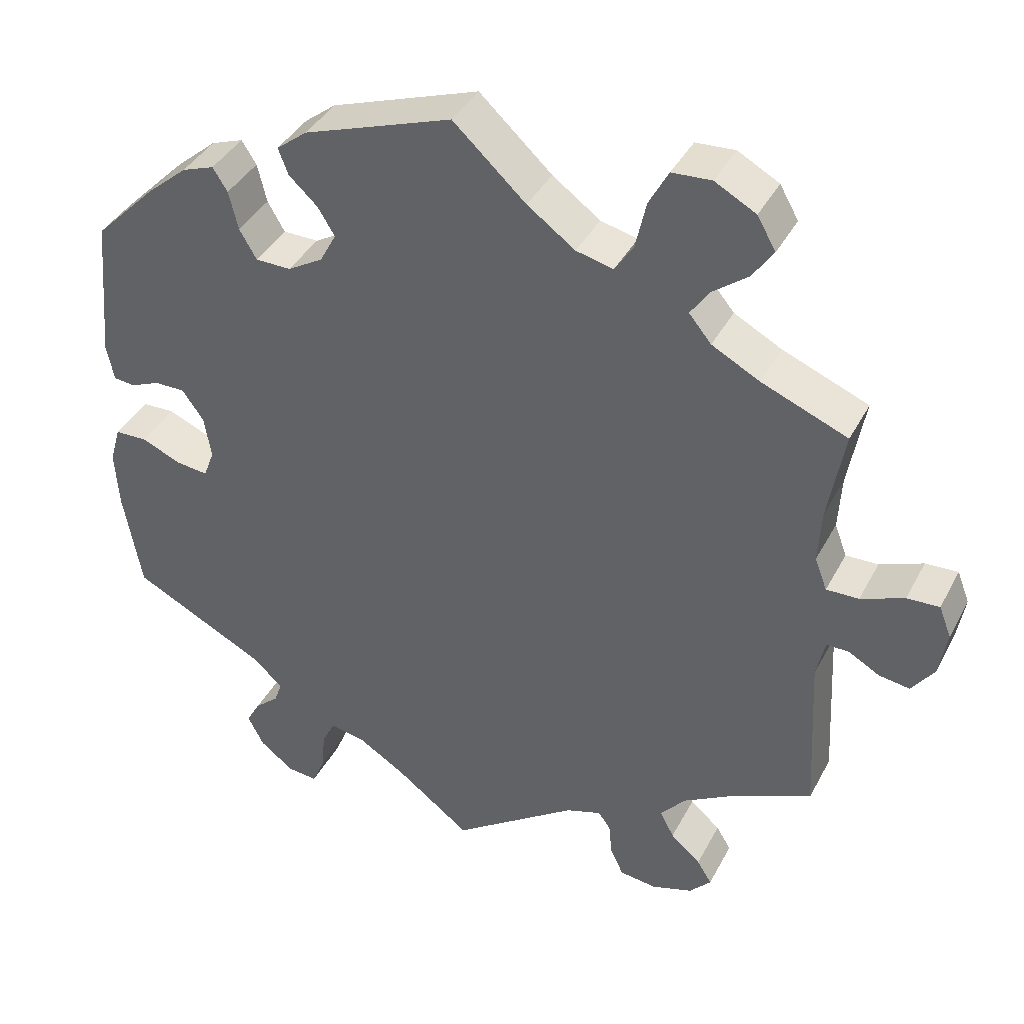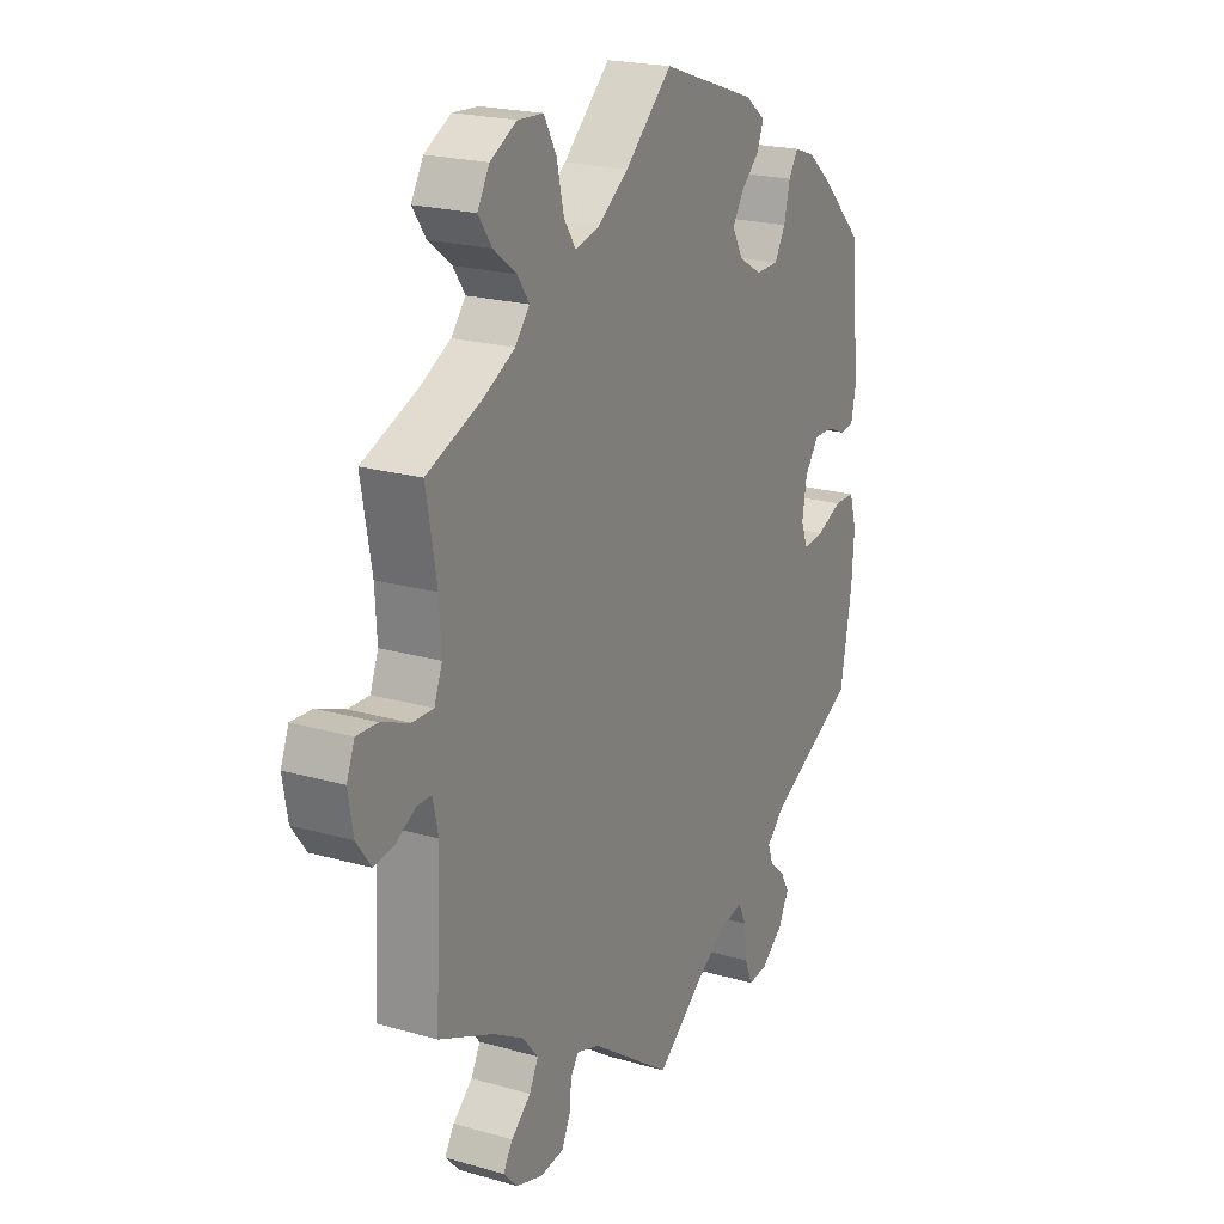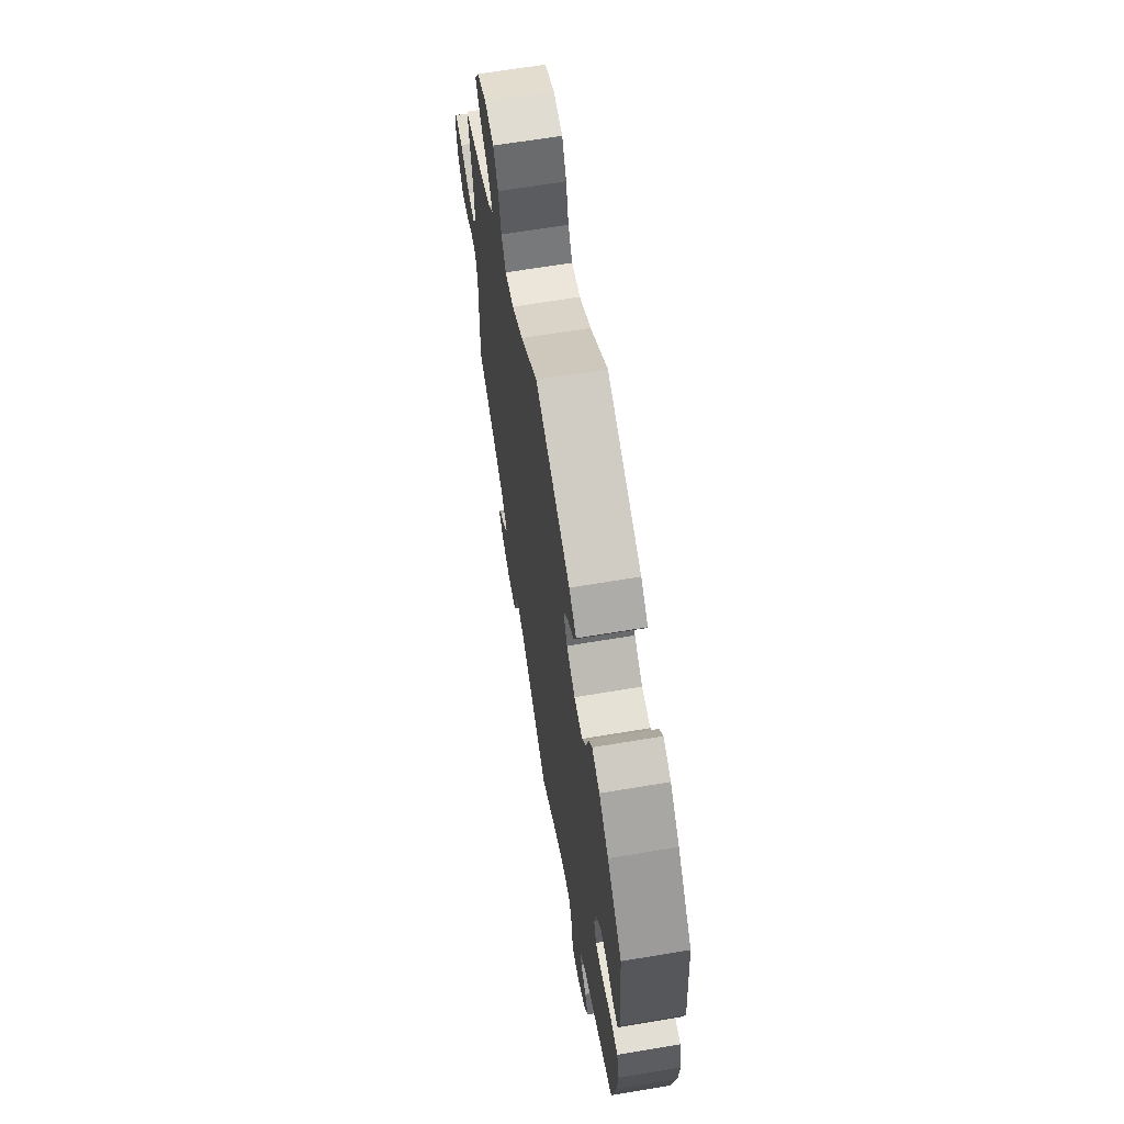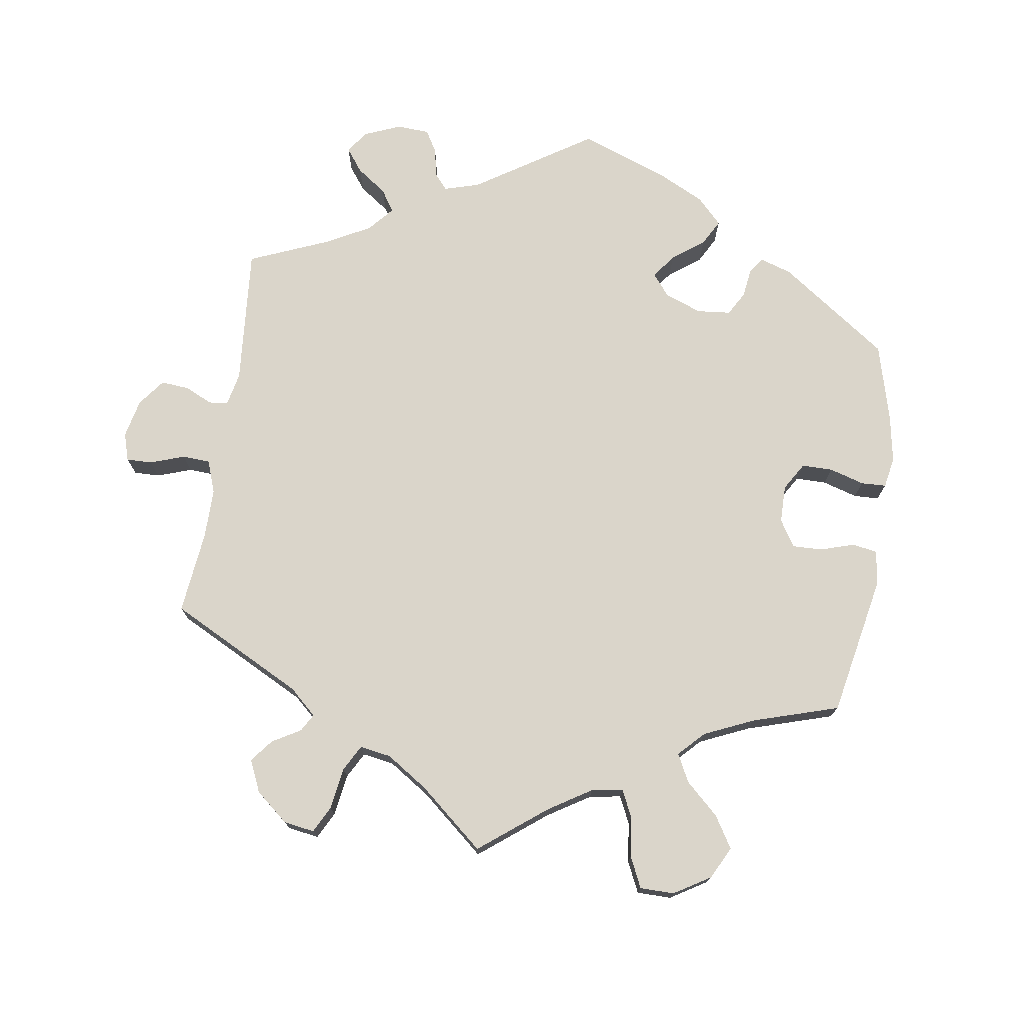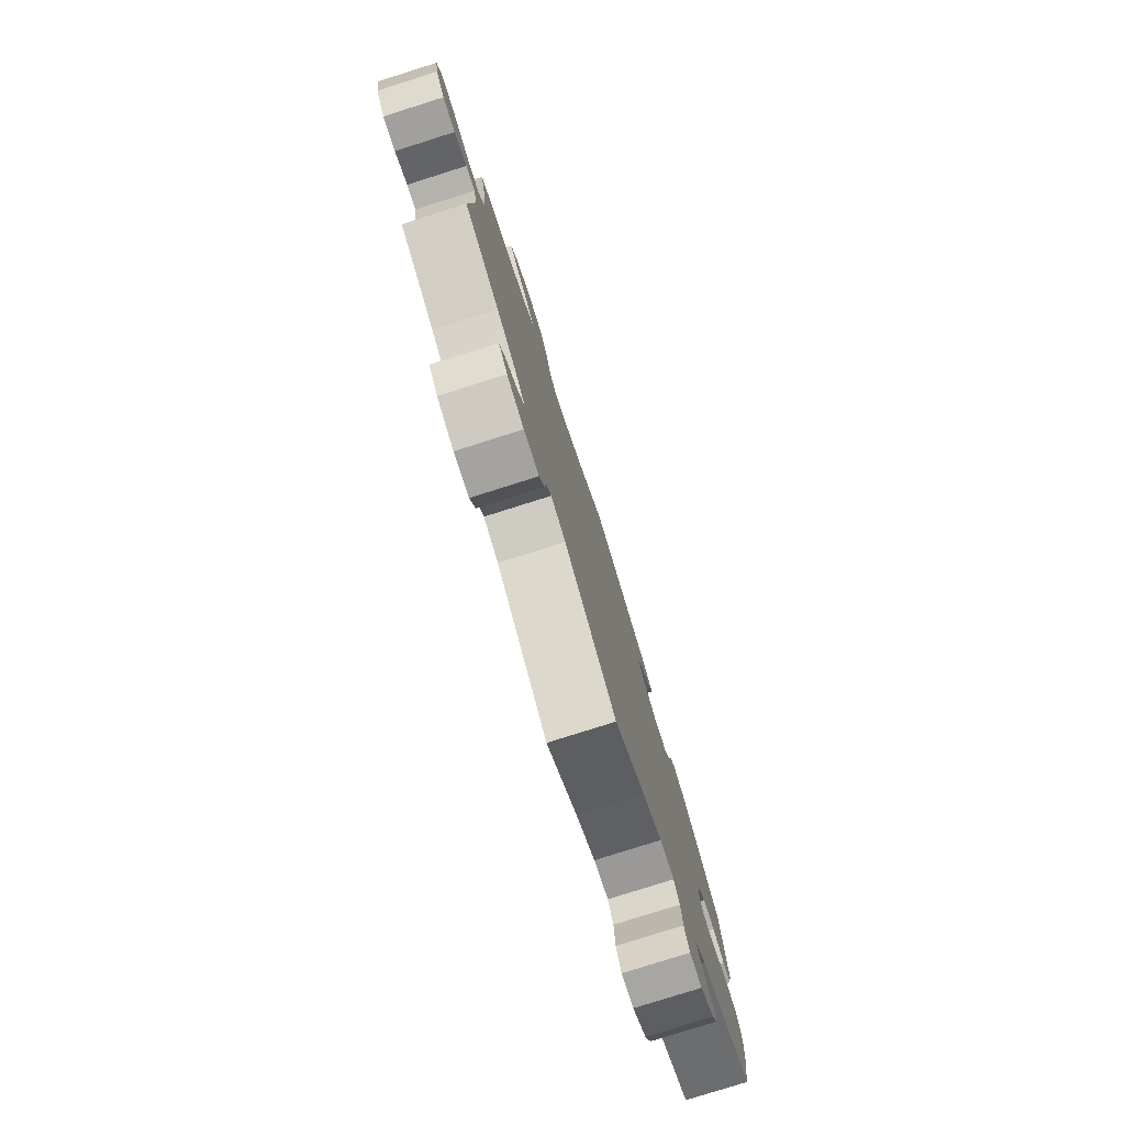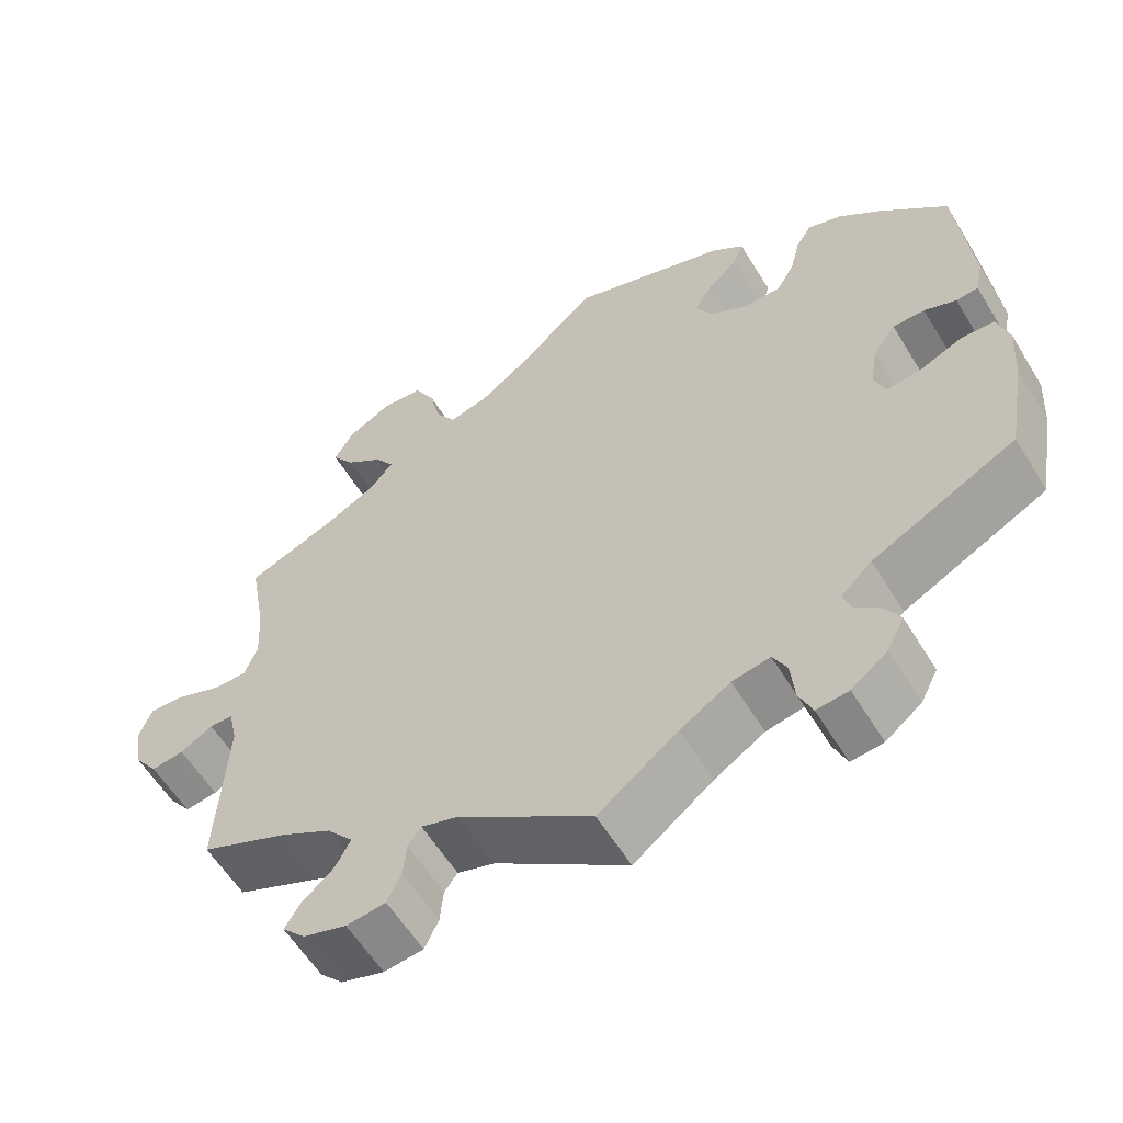
<metadata>
{"format":"obj","ext":"obj","renderer":"f3d","projection":"perspective","resolution":1024,"background":"white","views":[{"elev":39.2,"azim":-154.5,"up":"+Z"},{"elev":21.1,"azim":-62.8,"up":"+Z"},{"elev":66.1,"azim":80.5,"up":"+Z"},{"elev":74.2,"azim":-51.3,"up":"+Y"},{"elev":-79.4,"azim":-72.5,"up":"+Z"},{"elev":-58.8,"azim":31.3,"up":"+Z"}]}
</metadata>
<code>
v 0.191 0.07 0.512
v 0.231 0.07 0.481
v 0.218 0.07 0.447
v 0.181 0.07 0.413
v 0.159 0.07 0.377
v 0.18 0.07 0.338
v 0.226 0.07 0.311
v 0.272 0.07 0.312
v 0.294 0.07 0.35
v 0.306 0.07 0.4
v 0.325 0.07 0.43
v 0.367 0.07 0.415
v 0.419 0.07 0.371
v 0.5 0.07 0.29
v 0.517 0.07 0.103
v 0.507 0.07 0.057
v 0.48 0.07 0.054
v 0.441 0.07 0.07
v 0.402 0.07 0.07
v 0.374 0.07 0.031
v 0.365 0.07 -0.024
v 0.379 0.07 -0.061
v 0.421 0.07 -0.056
v 0.472 0.07 -0.034
v 0.514 0.07 -0.035
v 0.528 0.07 -0.084
v 0.523 0.07 -0.159
v 0.5 0.07 -0.289
v 0.325 0.07 -0.378
v 0.287 0.07 -0.414
v 0.297 0.07 -0.442
v 0.328 0.07 -0.469
v 0.346 0.07 -0.501
v 0.325 0.07 -0.542
v 0.281 0.07 -0.576
v 0.242 0.07 -0.58
v 0.226 0.07 -0.542
v 0.221 0.07 -0.49
v 0.204 0.07 -0.457
v 0.158 0.07 -0.466
v 0.097 0.07 -0.504
v 0 0.07 -0.578
v -0.162 0.07 -0.465
v -0.208 0.07 -0.45
v -0.224 0.07 -0.472
v -0.228 0.07 -0.515
v -0.245 0.07 -0.551
v -0.293 0.07 -0.557
v -0.346 0.07 -0.54
v -0.374 0.07 -0.51
v -0.355 0.07 -0.479
v -0.316 0.07 -0.445
v -0.298 0.07 -0.41
v -0.33 0.07 -0.372
v -0.391 0.07 -0.337
v -0.5 0.07 -0.289
v -0.489 0.07 -0.077
v -0.5 0.07 -0.027
v -0.529 0.07 -0.027
v -0.569 0.07 -0.05
v -0.609 0.07 -0.056
v -0.638 0.07 -0.016
v -0.648 0.07 0.043
v -0.632 0.07 0.084
v -0.59 0.07 0.082
v -0.534 0.07 0.06
v -0.492 0.07 0.059
v -0.476 0.07 0.101
v -0.48 0.07 0.171
v -0.501 0.07 0.289
v -0.39 0.07 0.334
v -0.328 0.07 0.367
v -0.299 0.07 0.402
v -0.323 0.07 0.437
v -0.369 0.07 0.472
v -0.396 0.07 0.511
v -0.372 0.07 0.553
v -0.319 0.07 0.582
v -0.268 0.07 0.579
v -0.243 0.07 0.533
v -0.229 0.07 0.471
v -0.205 0.07 0.434
v -0.157 0.07 0.446
v -0.095 0.07 0.491
v -0.001 0.07 0.578
v 0.191 0 0.512
v 0.231 0 0.481
v 0.218 0 0.447
v 0.181 0 0.413
v 0.159 0 0.377
v 0.18 0 0.338
v 0.226 0 0.311
v 0.272 0 0.312
v 0.294 0 0.35
v 0.306 0 0.4
v 0.325 0 0.43
v 0.367 0 0.415
v 0.419 0 0.371
v 0.5 0 0.29
v 0.517 0 0.103
v 0.507 0 0.057
v 0.48 0 0.054
v 0.441 0 0.07
v 0.402 0 0.07
v 0.374 0 0.031
v 0.365 0 -0.024
v 0.379 0 -0.061
v 0.421 0 -0.056
v 0.472 0 -0.034
v 0.514 0 -0.035
v 0.528 0 -0.084
v 0.523 0 -0.159
v 0.5 0 -0.289
v 0.325 0 -0.378
v 0.287 0 -0.414
v 0.297 0 -0.442
v 0.328 0 -0.469
v 0.346 0 -0.501
v 0.325 0 -0.542
v 0.281 0 -0.576
v 0.242 0 -0.58
v 0.226 0 -0.542
v 0.221 0 -0.49
v 0.204 0 -0.457
v 0.158 0 -0.466
v 0.097 0 -0.504
v 0 0 -0.578
v -0.162 0 -0.465
v -0.208 0 -0.45
v -0.224 0 -0.472
v -0.228 0 -0.515
v -0.245 0 -0.551
v -0.293 0 -0.557
v -0.346 0 -0.54
v -0.374 0 -0.51
v -0.355 0 -0.479
v -0.316 0 -0.445
v -0.298 0 -0.41
v -0.33 0 -0.372
v -0.391 0 -0.337
v -0.5 0 -0.289
v -0.489 0 -0.077
v -0.5 0 -0.027
v -0.529 0 -0.027
v -0.569 0 -0.05
v -0.609 0 -0.056
v -0.638 0 -0.016
v -0.648 0 0.043
v -0.632 0 0.084
v -0.59 0 0.082
v -0.534 0 0.06
v -0.492 0 0.059
v -0.476 0 0.101
v -0.48 0 0.171
v -0.501 0 0.289
v -0.39 0 0.334
v -0.328 0 0.367
v -0.299 0 0.402
v -0.323 0 0.437
v -0.369 0 0.472
v -0.396 0 0.511
v -0.372 0 0.553
v -0.319 0 0.582
v -0.268 0 0.579
v -0.243 0 0.533
v -0.229 0 0.471
v -0.205 0 0.434
v -0.157 0 0.446
v -0.095 0 0.491
v -0.001 0 0.578
f 84 85 1 2
f 83 84 2 3
f 82 83 3 4
f 78 79 80 81
f 78 81 82
f 77 78 82
f 74 75 76 77
f 73 74 77 82
f 72 73 82 4
f 69 70 71
f 68 69 71 72
f 67 68 72 4
f 63 64 65 66
f 63 66 67
f 62 63 67
f 59 60 61 62
f 58 59 62 67
f 57 58 67 4
f 55 56 57 4
f 49 50 51 52
f 49 52 53
f 48 49 53
f 45 46 47 48
f 44 45 48 53
f 43 44 53 54
f 41 42 43
f 40 41 43 54
f 35 36 37 38
f 35 38 39
f 34 35 39
f 31 32 33 34
f 30 31 34 39
f 29 30 39 40
f 27 28 29
f 23 24 25 26
f 22 23 26 27
f 15 16 17 18
f 15 18 19
f 14 15 19
f 13 14 19 20
f 9 10 11 12
f 8 9 12 13
f 54 55 4 5
f 40 54 5 6
f 22 27 29 40
f 21 22 40 6
f 8 13 20 21
f 7 8 21
f 6 7 21
f 87 86 170 169
f 88 87 169 168
f 89 88 168 167
f 166 165 164 163
f 167 166 163
f 167 163 162
f 162 161 160 159
f 167 162 159 158
f 89 167 158 157
f 156 155 154
f 157 156 154 153
f 89 157 153 152
f 151 150 149 148
f 152 151 148
f 152 148 147
f 147 146 145 144
f 152 147 144 143
f 89 152 143 142
f 89 142 141 140
f 137 136 135 134
f 138 137 134
f 138 134 133
f 133 132 131 130
f 138 133 130 129
f 139 138 129 128
f 128 127 126
f 139 128 126 125
f 123 122 121 120
f 124 123 120
f 124 120 119
f 119 118 117 116
f 124 119 116 115
f 125 124 115 114
f 114 113 112
f 111 110 109 108
f 112 111 108 107
f 103 102 101 100
f 104 103 100
f 104 100 99
f 105 104 99 98
f 97 96 95 94
f 98 97 94 93
f 90 89 140 139
f 91 90 139 125
f 125 114 112 107
f 91 125 107 106
f 106 105 98 93
f 106 93 92
f 106 92 91
f 1 86 87 2
f 2 87 88 3
f 3 88 89 4
f 4 89 90 5
f 5 90 91 6
f 6 91 92 7
f 7 92 93 8
f 8 93 94 9
f 9 94 95 10
f 10 95 96 11
f 11 96 97 12
f 12 97 98 13
f 13 98 99 14
f 14 99 100 15
f 15 100 101 16
f 16 101 102 17
f 17 102 103 18
f 18 103 104 19
f 19 104 105 20
f 20 105 106 21
f 21 106 107 22
f 22 107 108 23
f 23 108 109 24
f 24 109 110 25
f 25 110 111 26
f 26 111 112 27
f 27 112 113 28
f 28 113 114 29
f 29 114 115 30
f 30 115 116 31
f 31 116 117 32
f 32 117 118 33
f 33 118 119 34
f 34 119 120 35
f 35 120 121 36
f 36 121 122 37
f 37 122 123 38
f 38 123 124 39
f 39 124 125 40
f 40 125 126 41
f 41 126 127 42
f 42 127 128 43
f 43 128 129 44
f 44 129 130 45
f 45 130 131 46
f 46 131 132 47
f 47 132 133 48
f 48 133 134 49
f 49 134 135 50
f 50 135 136 51
f 51 136 137 52
f 52 137 138 53
f 53 138 139 54
f 54 139 140 55
f 55 140 141 56
f 56 141 142 57
f 57 142 143 58
f 58 143 144 59
f 59 144 145 60
f 60 145 146 61
f 61 146 147 62
f 62 147 148 63
f 63 148 149 64
f 64 149 150 65
f 65 150 151 66
f 66 151 152 67
f 67 152 153 68
f 68 153 154 69
f 69 154 155 70
f 70 155 156 71
f 71 156 157 72
f 72 157 158 73
f 73 158 159 74
f 74 159 160 75
f 75 160 161 76
f 76 161 162 77
f 77 162 163 78
f 78 163 164 79
f 79 164 165 80
f 80 165 166 81
f 81 166 167 82
f 82 167 168 83
f 83 168 169 84
f 84 169 170 85
f 85 170 86 1

</code>
